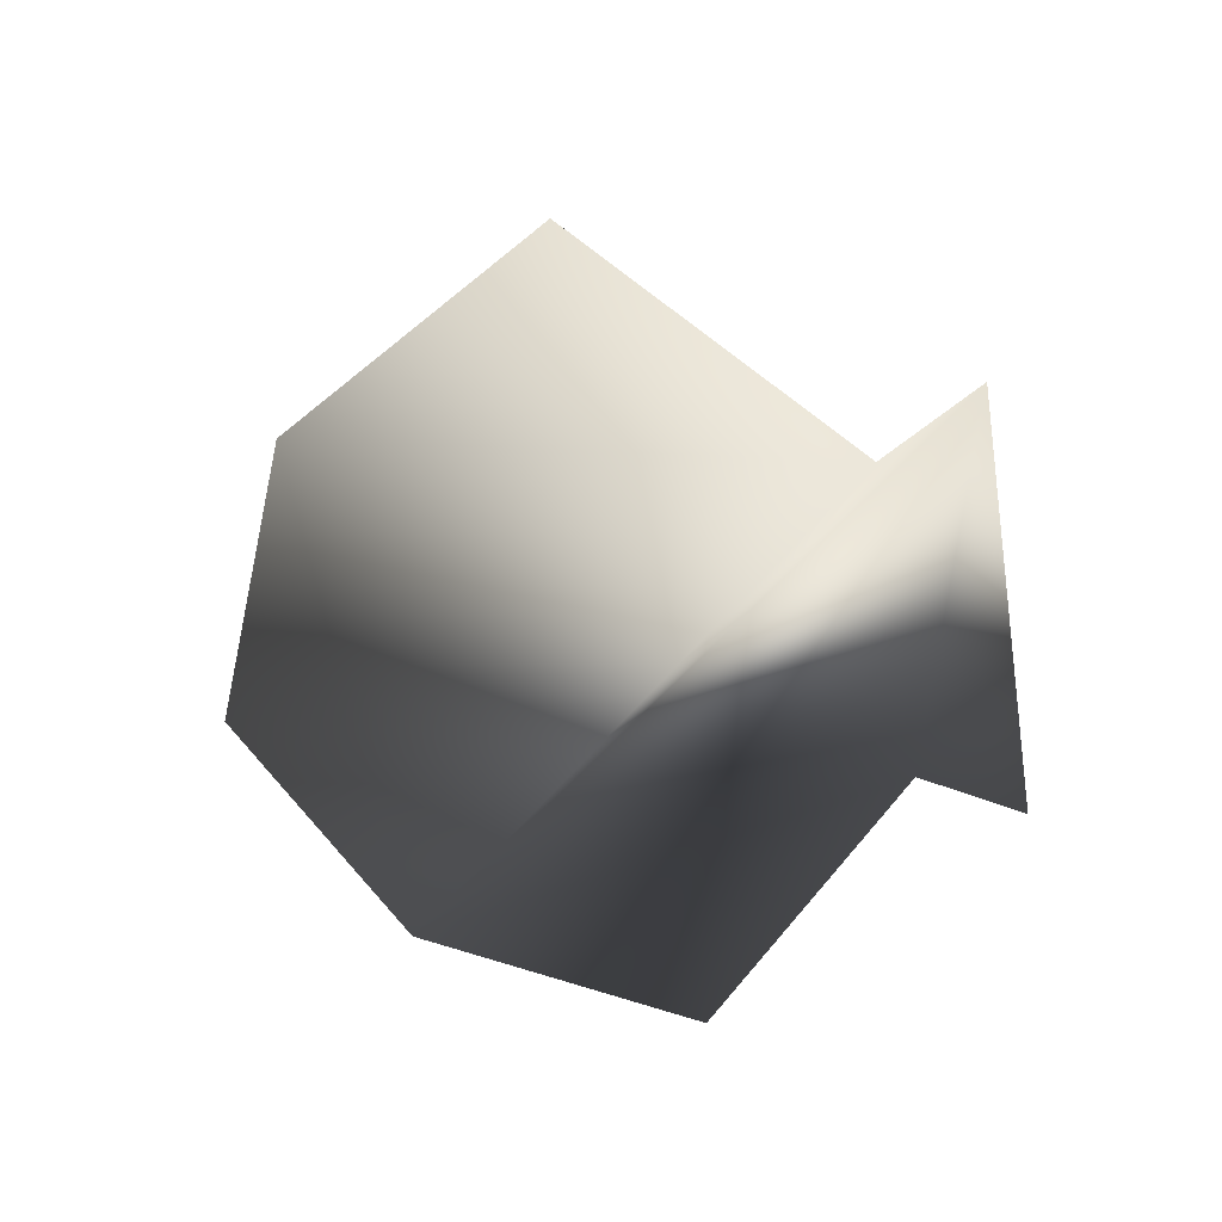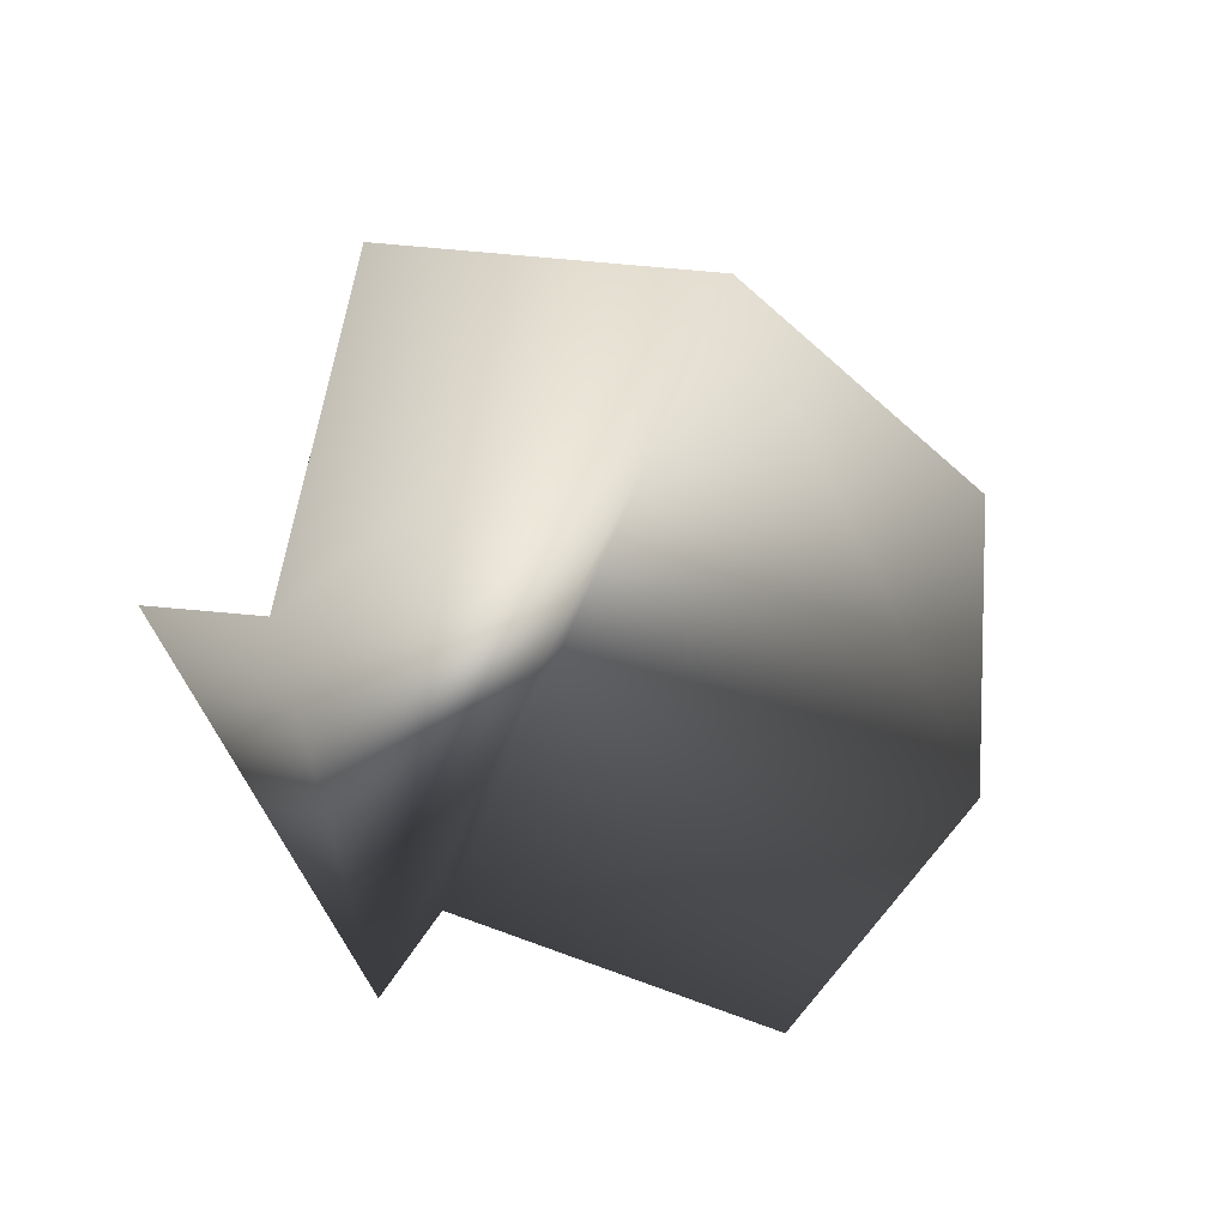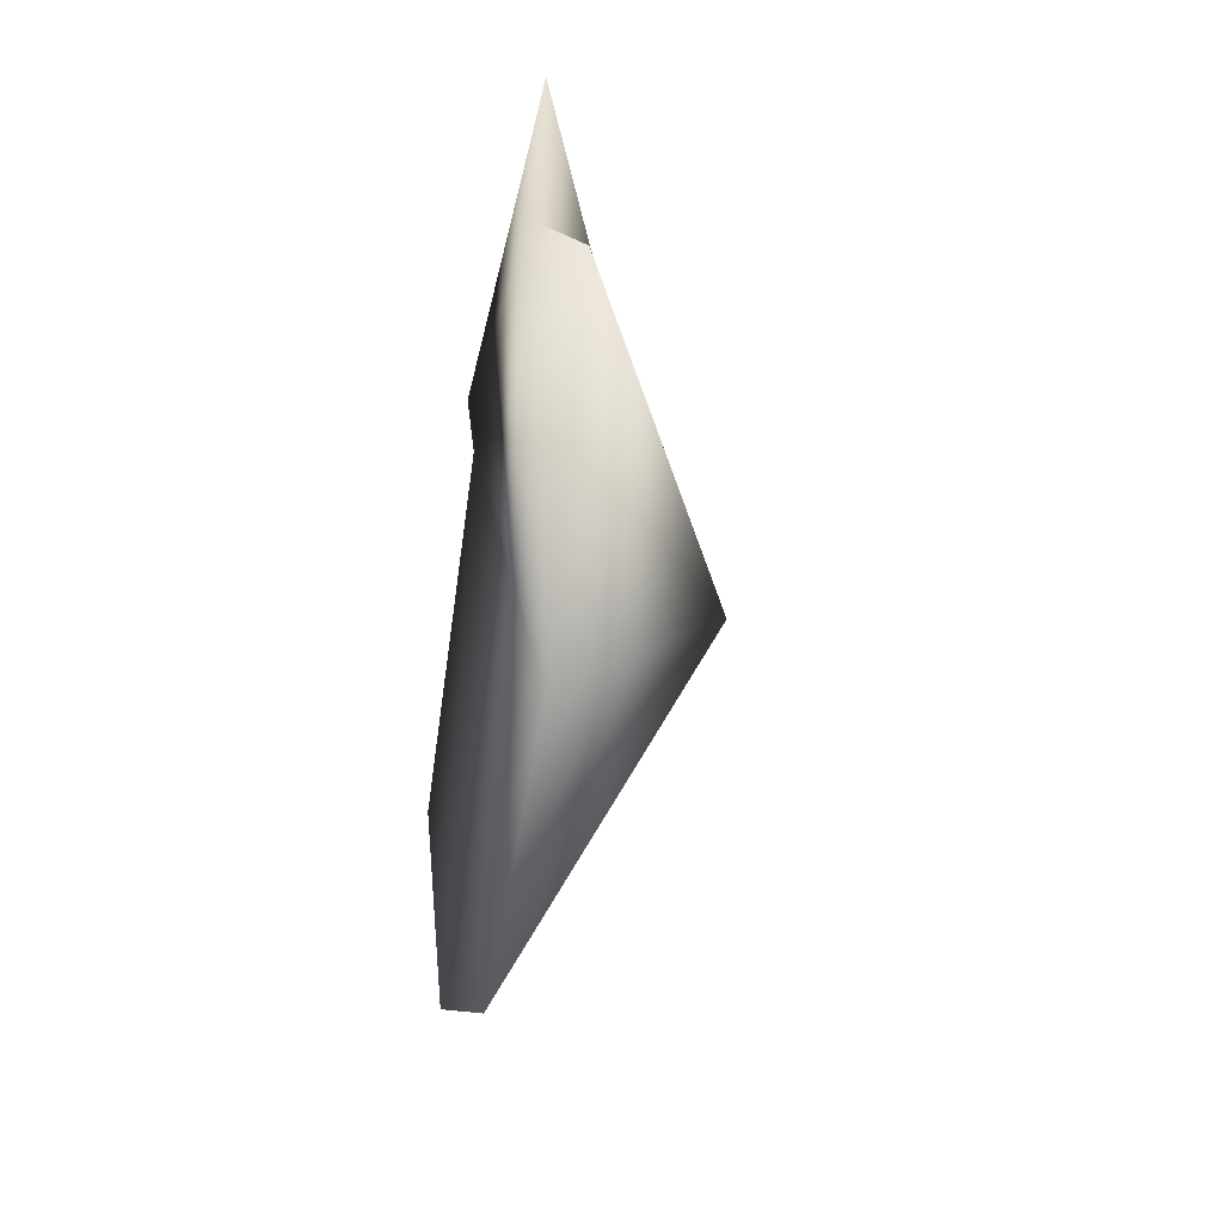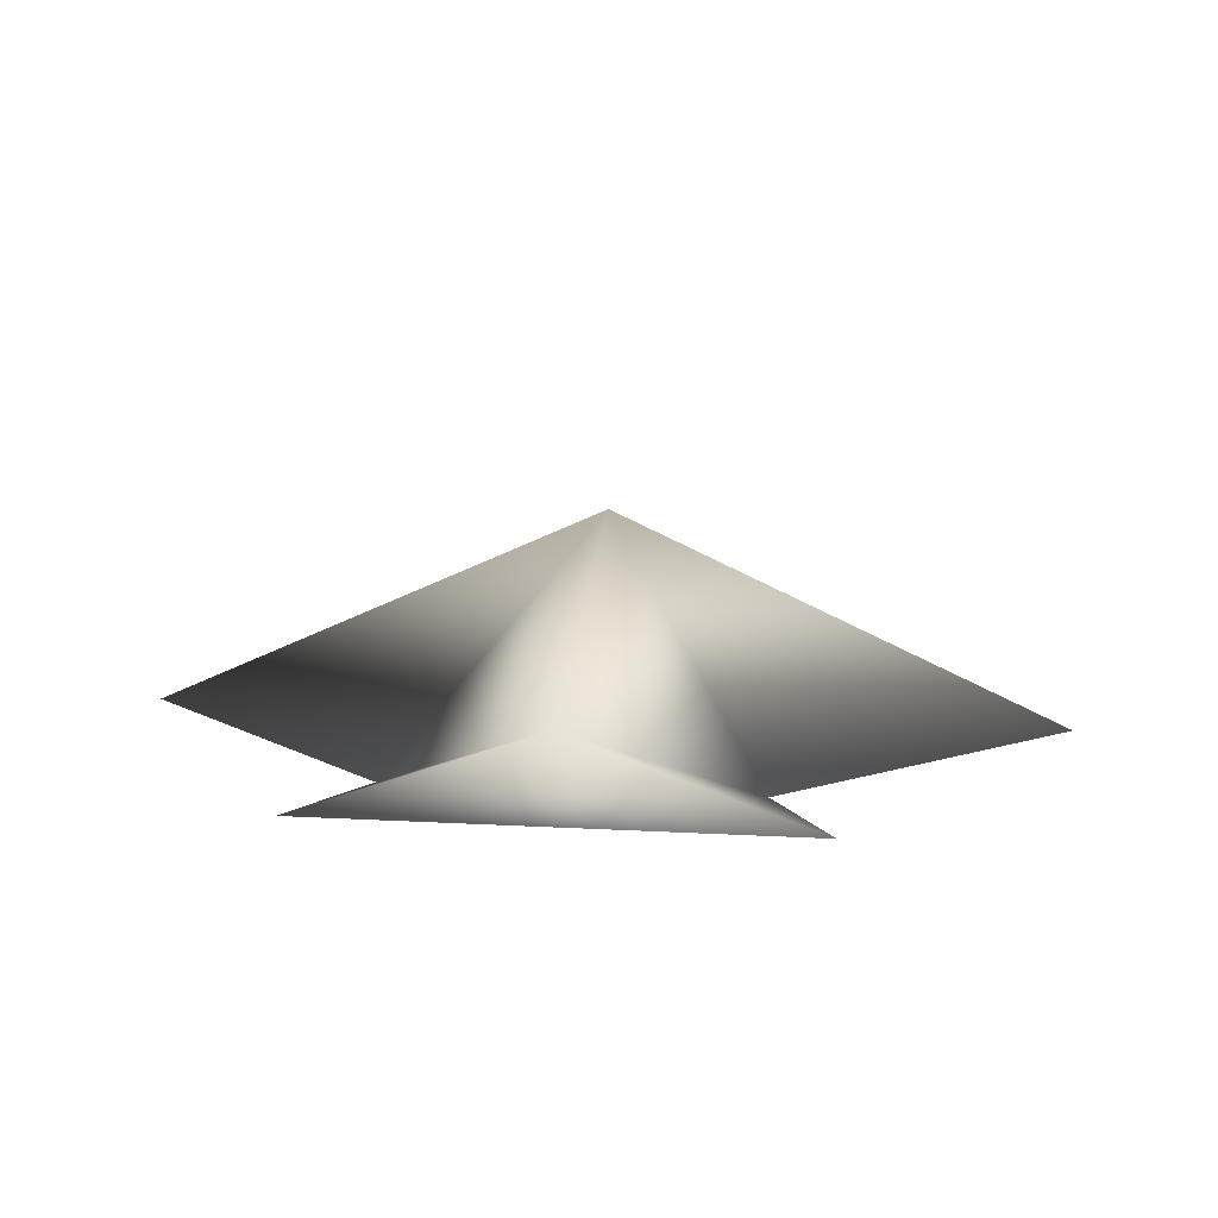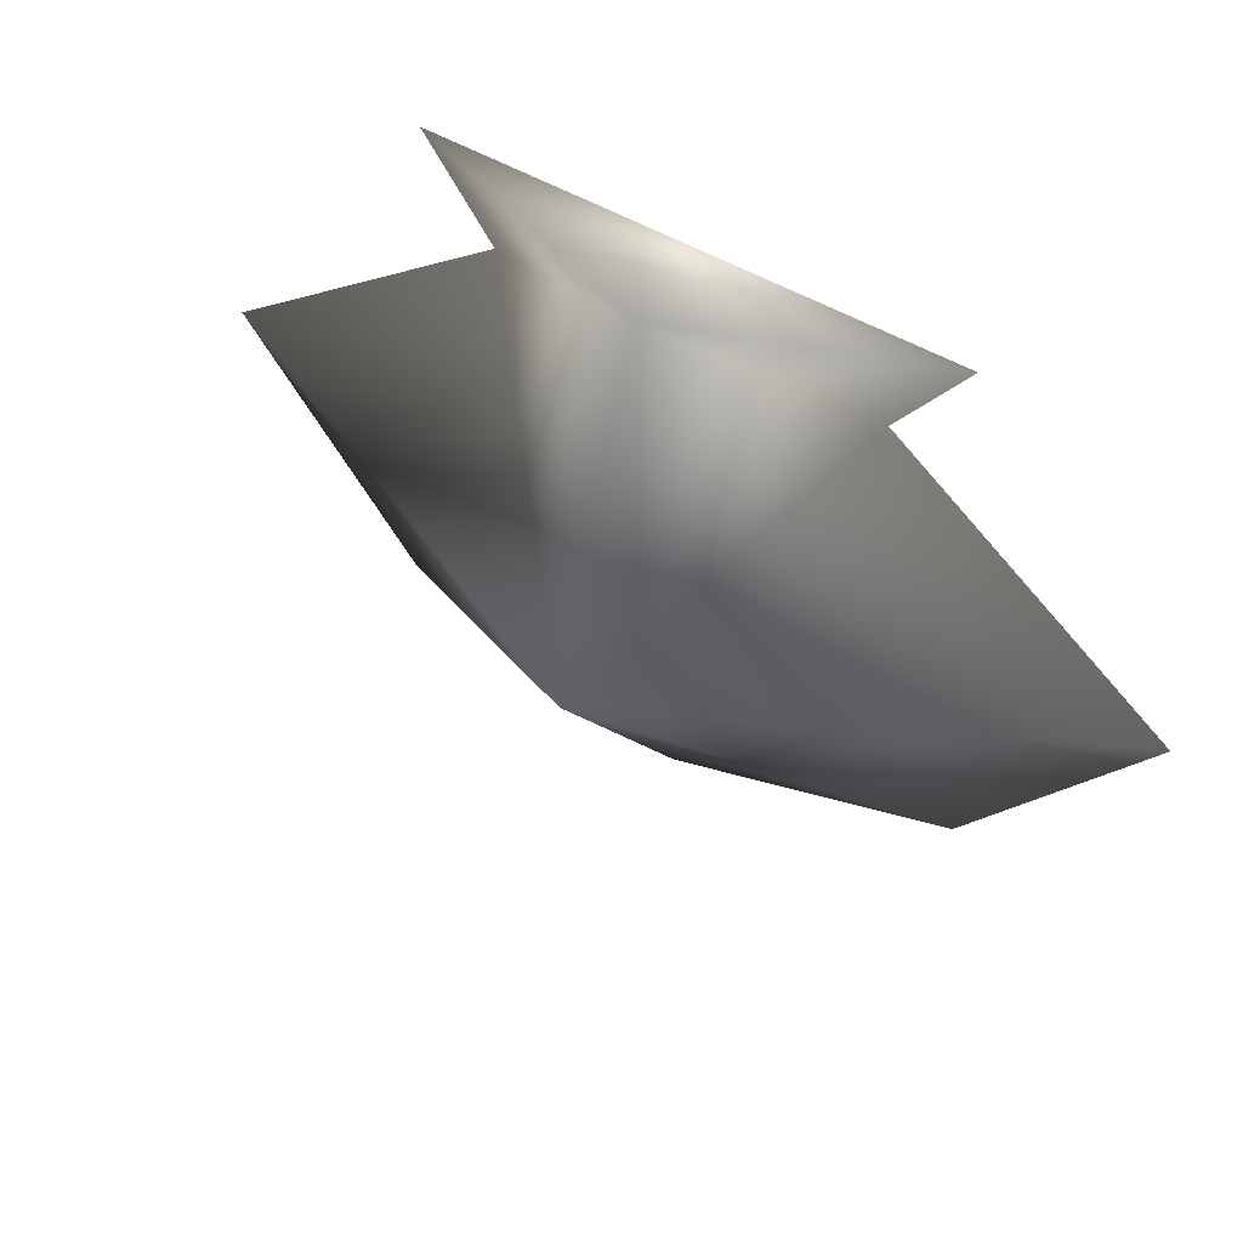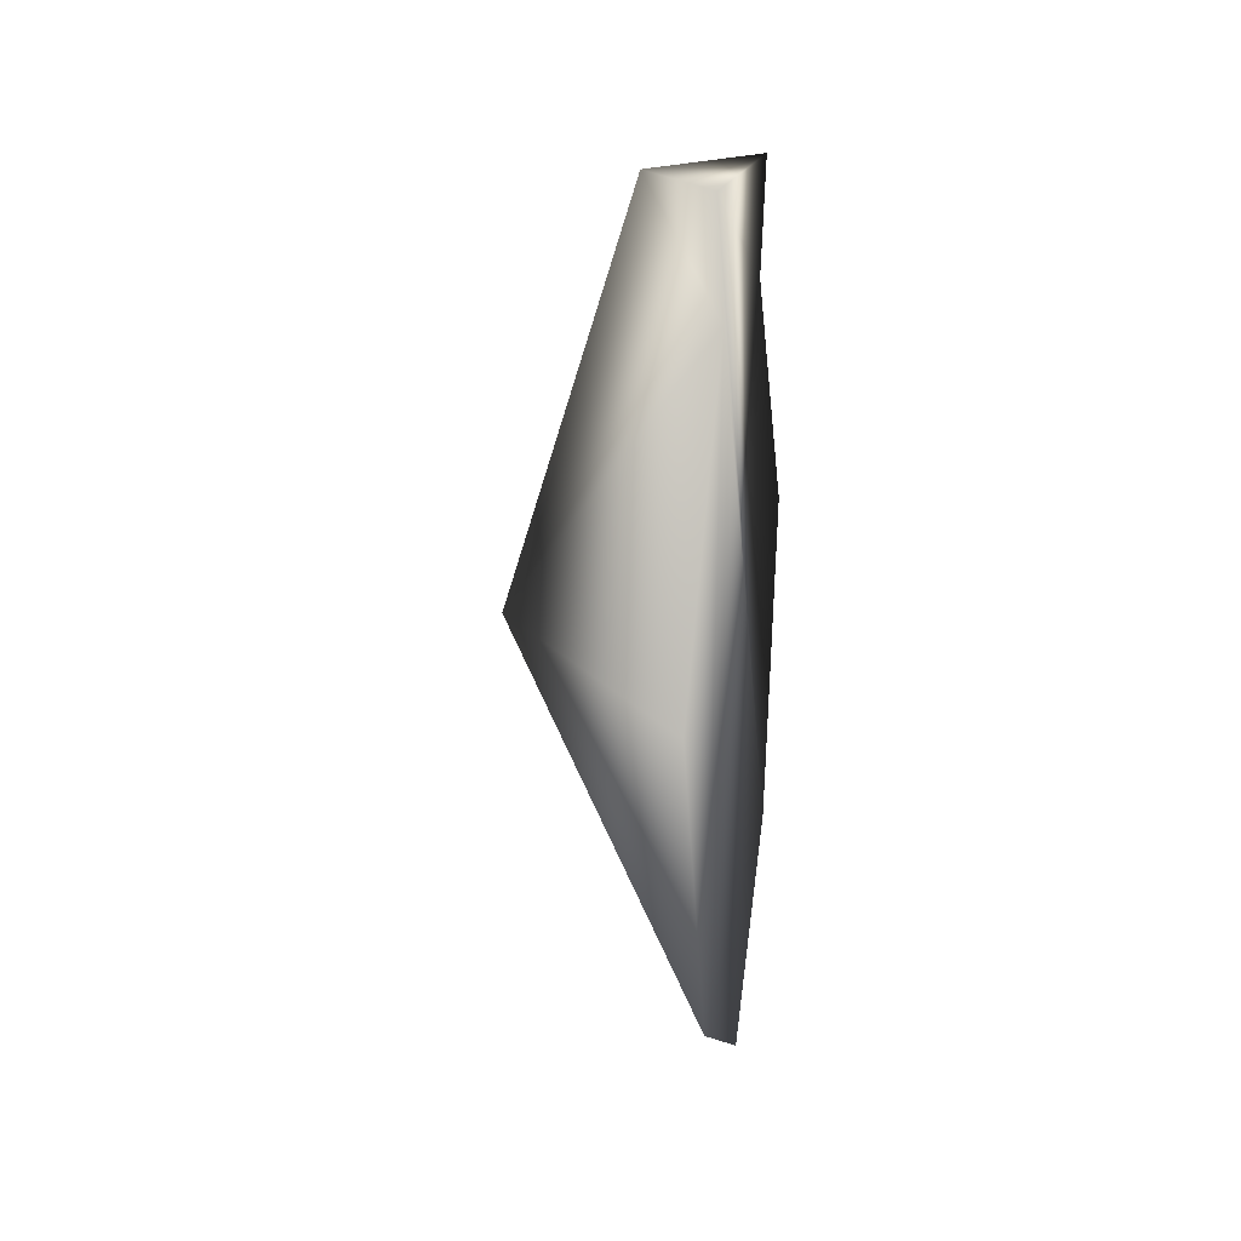
<metadata>
{"format":"obj","ext":"obj","renderer":"f3d","projection":"perspective","resolution":1024,"background":"white","views":[{"elev":-58.6,"azim":-80.4,"up":"+Y"},{"elev":-66.3,"azim":115.6,"up":"+Y"},{"elev":-31.1,"azim":79.4,"up":"+Z"},{"elev":13.2,"azim":7.3,"up":"+Y"},{"elev":56.6,"azim":-149.7,"up":"+Z"},{"elev":13.0,"azim":-82.7,"up":"+Z"}]}
</metadata>
<code>
v  -1.329 0 1.88
v  -0 0.6415 2.673
v  -0 1.528 -0.1456
v  -3.429 -0 0.0125
v  -2.181 0 -2.095
v  -1.806 -0 2.673
v  -0 0 -3.018
v  1.329 0 1.88
v  3.429 -0 0.0125
v  2.181 0 -2.095
v  1.806 -0 2.673
g seashell
f 1 2 3
f 4 3 5
f 2 1 6
f 4 1 3
f 3 7 5
f 8 3 2
f 9 10 3
f 2 11 8
f 9 3 8
f 3 10 7
f 11 2 6
f 5 7 10 1
f 10 9 8 6
f 8 11 6
f 10 6 1
f 4 5 1

</code>
